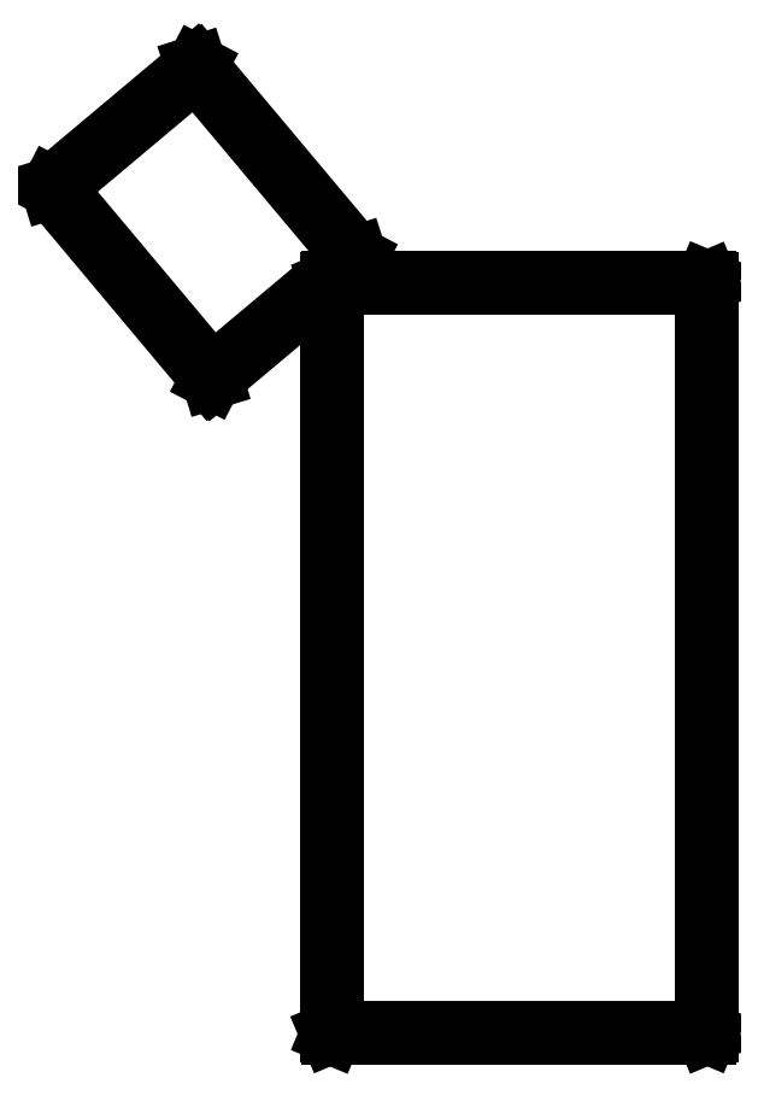
<metadata>
{"format":"dxf","ext":"dxf","renderer":"ezdxf+matplotlib","layout":"modelspace","background":"white","min_lineweight":24,"dpi":150}
</metadata>
<code>
0
SECTION
2
ENTITIES
0
LINE
8
BLACK
10
3.642
20
-2.164
11
3.642
21
-2.165
0
LINE
8
BLACK
10
3.642
20
-2.165
11
3.643
21
-2.165
0
LINE
8
BLACK
10
3.643
20
-2.165
11
3.643
21
-2.559
0
LINE
8
BLACK
10
3.643
20
-2.559
11
3.642
21
-2.56
0
LINE
8
BLACK
10
3.642
20
-2.56
11
3.642
21
-2.56
0
LINE
8
BLACK
10
3.642
20
-2.56
11
3.445
21
-2.56
0
LINE
8
BLACK
10
3.445
20
-2.56
11
3.444
21
-2.56
0
LINE
8
BLACK
10
3.444
20
-2.56
11
3.444
21
-2.559
0
LINE
8
BLACK
10
3.444
20
-2.559
11
3.444
21
-2.165
0
LINE
8
BLACK
10
3.444
20
-2.165
11
3.444
21
-2.165
0
LINE
8
BLACK
10
3.444
20
-2.165
11
3.445
21
-2.164
0
LINE
8
BLACK
10
3.445
20
-2.164
11
3.642
21
-2.164
0
LINE
8
BLACK
10
3.446
20
-2.166
11
3.446
21
-2.558
0
LINE
8
BLACK
10
3.446
20
-2.558
11
3.641
21
-2.558
0
LINE
8
BLACK
10
3.641
20
-2.558
11
3.641
21
-2.166
0
LINE
8
BLACK
10
3.641
20
-2.166
11
3.446
21
-2.166
0
LINE
8
BLACK
10
3.375
20
-2.052
11
3.458
21
-2.151
0
LINE
8
BLACK
10
3.458
20
-2.151
11
3.458
21
-2.152
0
LINE
8
BLACK
10
3.458
20
-2.152
11
3.458
21
-2.153
0
LINE
8
BLACK
10
3.458
20
-2.153
11
3.383
21
-2.216
0
LINE
8
BLACK
10
3.383
20
-2.216
11
3.382
21
-2.216
0
LINE
8
BLACK
10
3.382
20
-2.216
11
3.381
21
-2.216
0
LINE
8
BLACK
10
3.381
20
-2.216
11
3.298
21
-2.116
0
LINE
8
BLACK
10
3.298
20
-2.116
11
3.298
21
-2.116
0
LINE
8
BLACK
10
3.298
20
-2.116
11
3.298
21
-2.115
0
LINE
8
BLACK
10
3.298
20
-2.115
11
3.373
21
-2.052
0
LINE
8
BLACK
10
3.373
20
-2.052
11
3.374
21
-2.051
0
LINE
8
BLACK
10
3.374
20
-2.051
11
3.375
21
-2.052
0
LINE
8
BLACK
10
3.3
20
-2.116
11
3.382
21
-2.214
0
LINE
8
BLACK
10
3.382
20
-2.214
11
3.456
21
-2.152
0
LINE
8
BLACK
10
3.456
20
-2.152
11
3.374
21
-2.054
0
LINE
8
BLACK
10
3.374
20
-2.054
11
3.3
21
-2.116
0
ENDSEC
0
EOF

</code>
